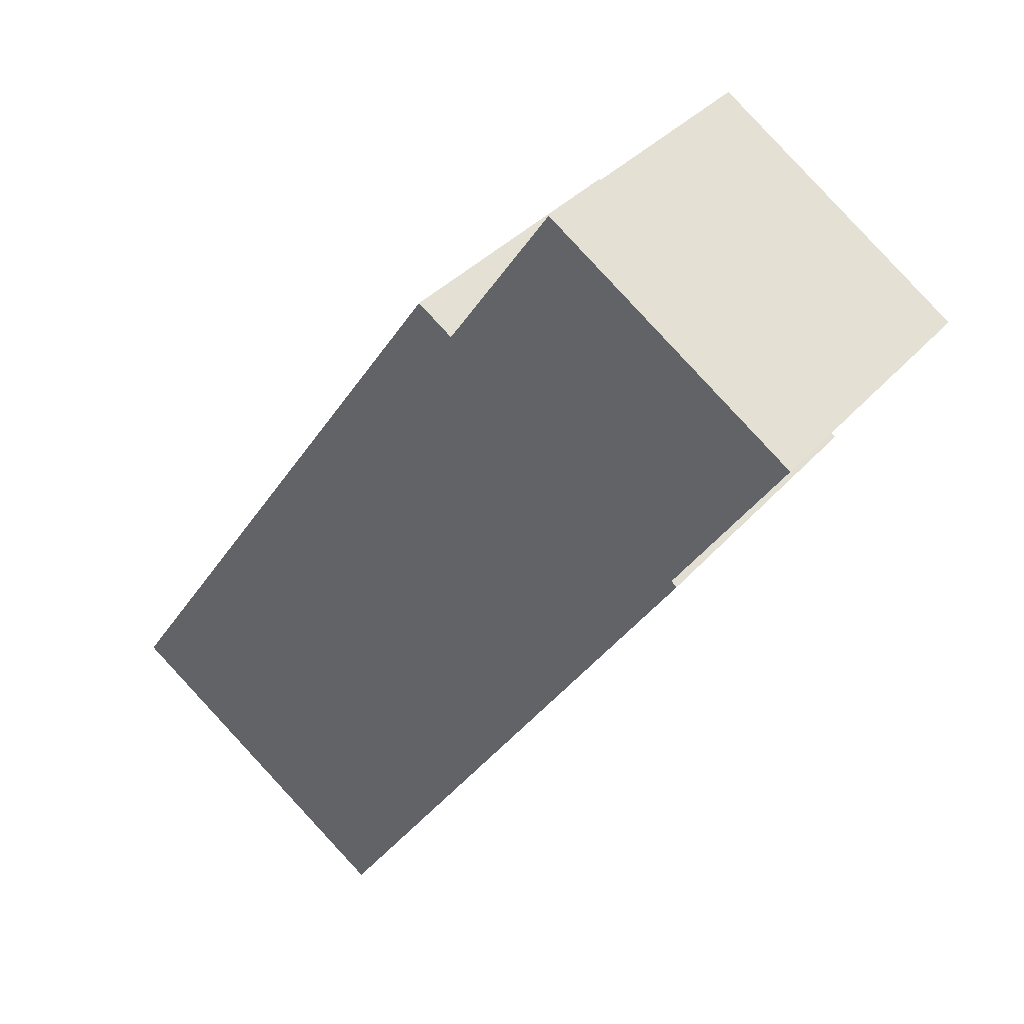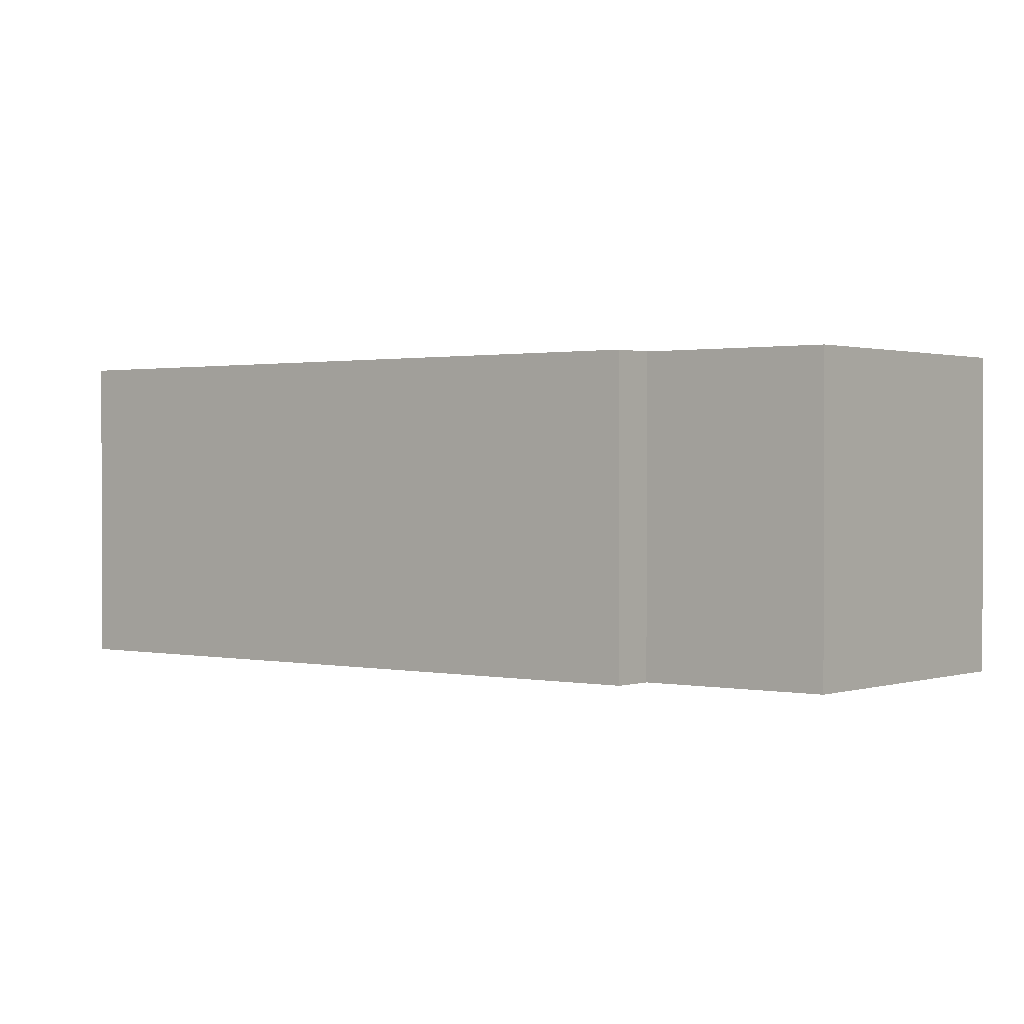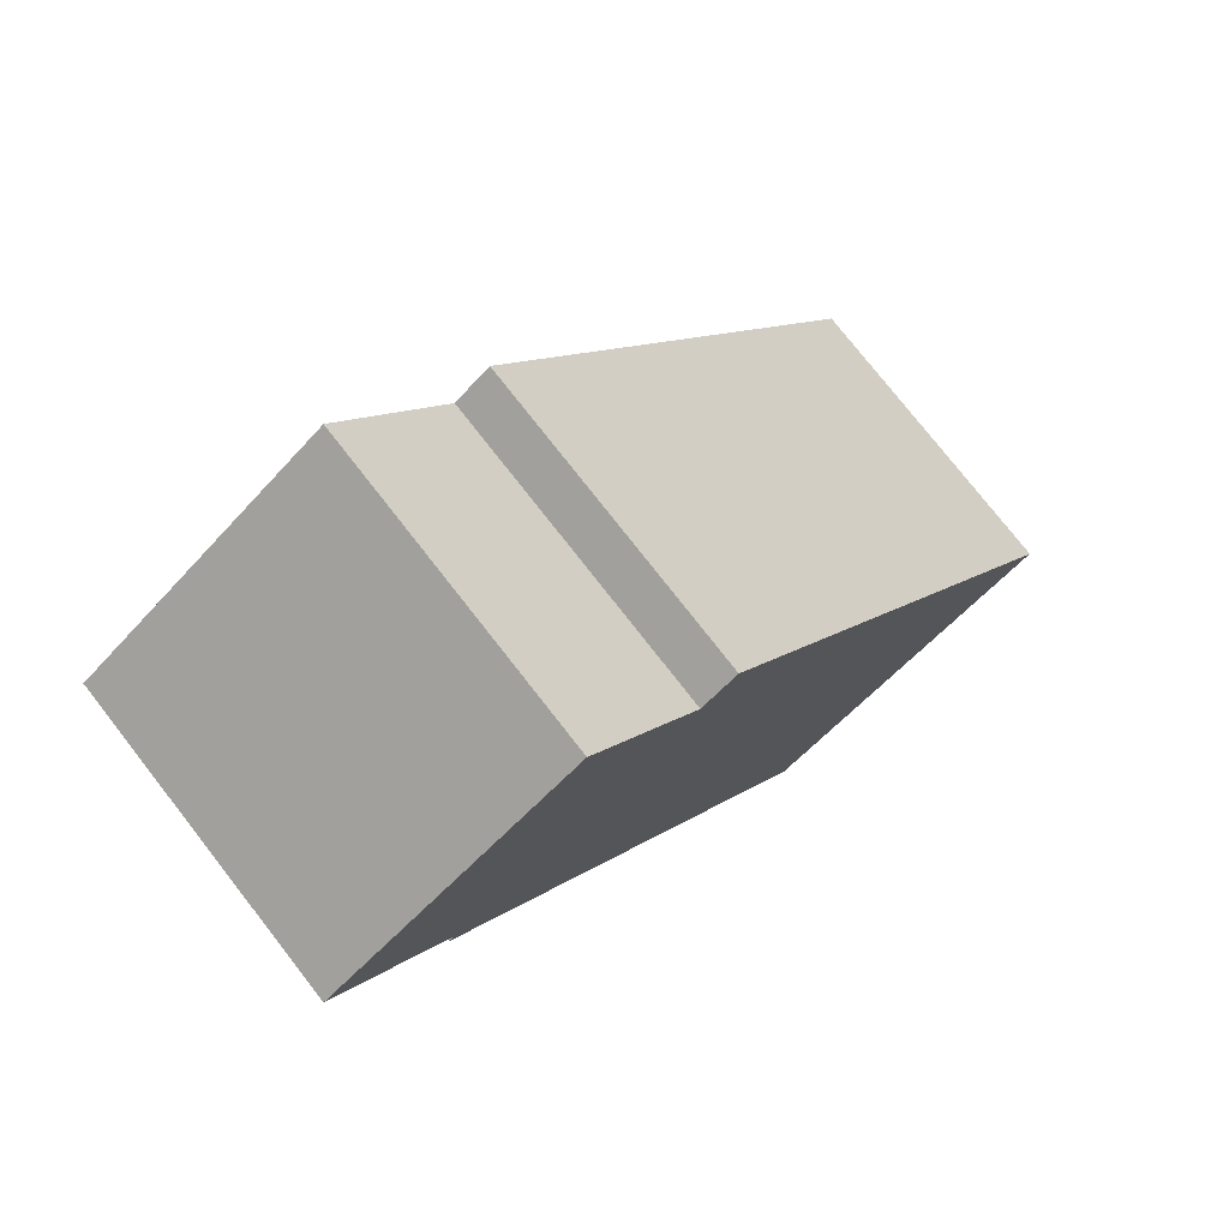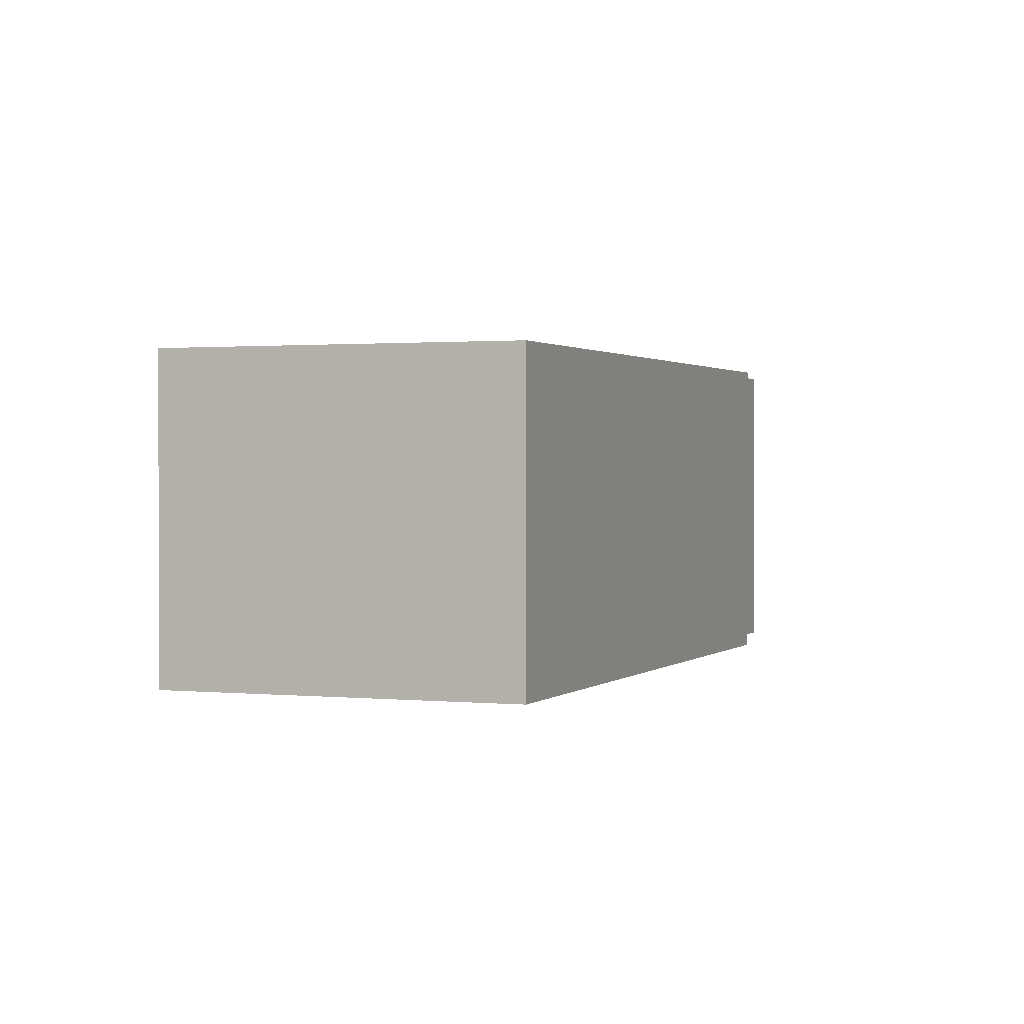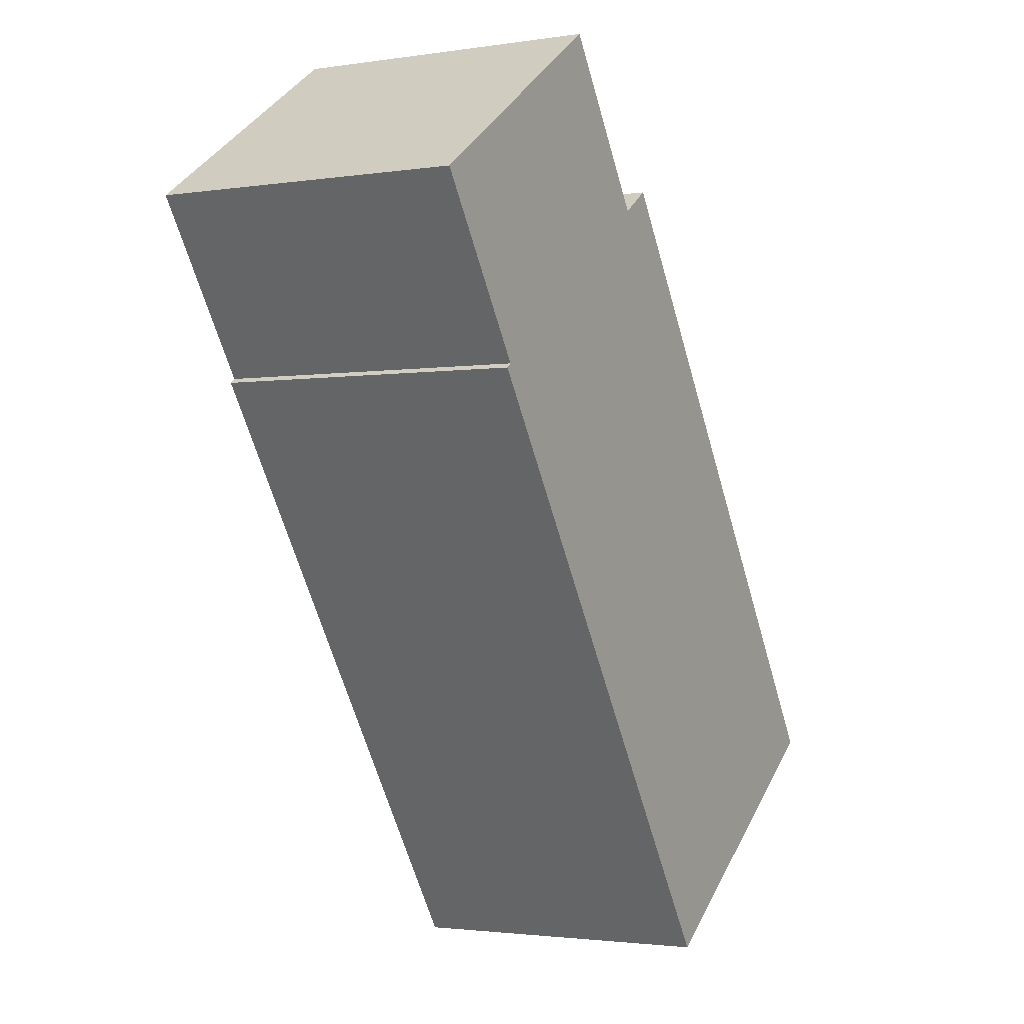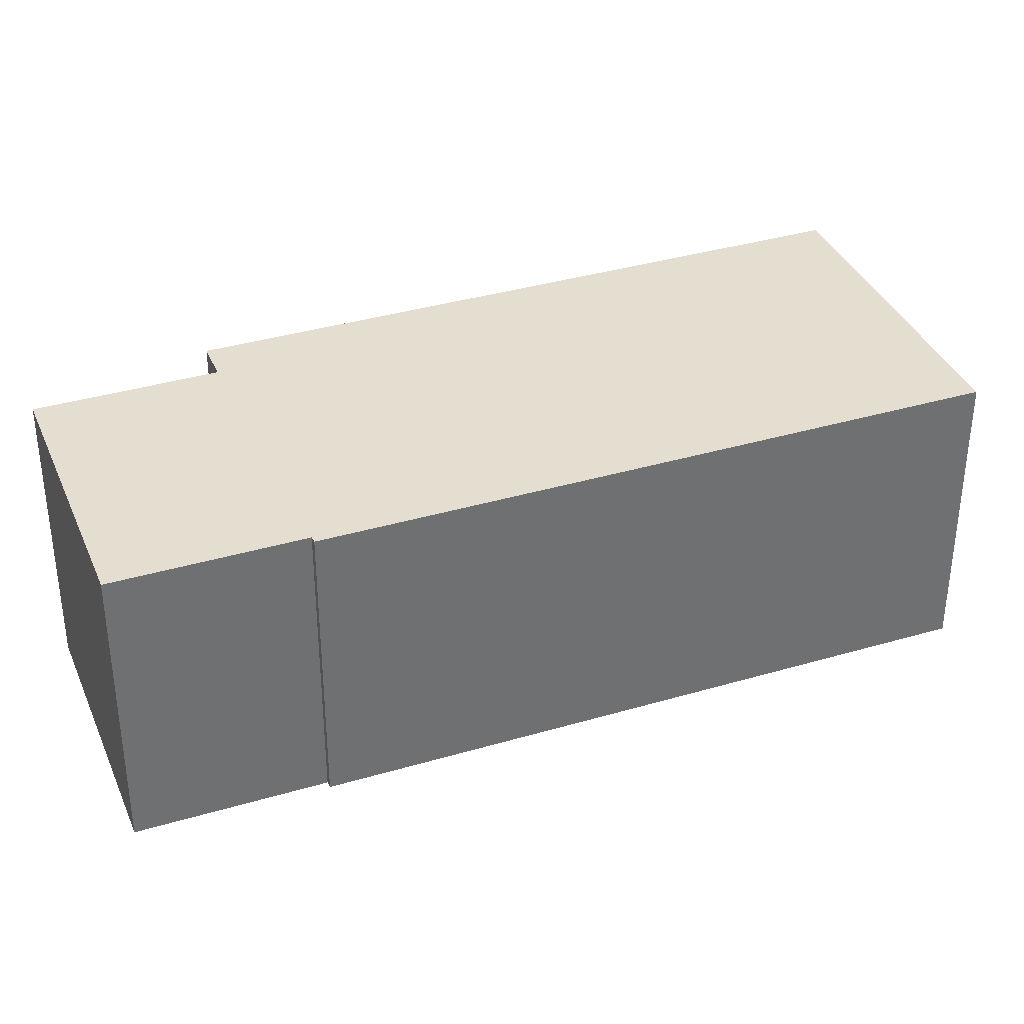
<metadata>
{"format":"obj","ext":"obj","renderer":"f3d","projection":"perspective","resolution":1024,"background":"white","views":[{"elev":34.9,"azim":34.6,"up":"+Z"},{"elev":1.0,"azim":-17.3,"up":"+Y"},{"elev":76.7,"azim":142.0,"up":"+Z"},{"elev":1.1,"azim":-124.6,"up":"+Y"},{"elev":-2.2,"azim":118.7,"up":"+Z"},{"elev":36.4,"azim":103.2,"up":"+Y"}]}
</metadata>
<code>
v  0 3.36 2.057e-16
v  5.852 3.36 1.733
v  3.192 3.36 -2.173
v  4.331 3.36 6.361
v  7.475 3.36 4.117
v  7.411 3.36 4.164
v  4.723 3.36 6.094
v  8.624 3.36 5.946
v  5.89 3.36 7.808
v  5.89 -4.781e-16 7.808
v  8.624 -3.641e-16 5.946
v  7.411 -2.55e-16 4.164
v  7.475 -2.521e-16 4.117
v  4.331 -3.895e-16 6.361
v  4.723 -3.732e-16 6.094
v  5.852 -1.061e-16 1.733
v  3.192 1.331e-16 -2.173
v  0 0 0
g defaultobject
f 1 2 3
f 2 1 4
f 2 4 5
f 5 4 6
f 6 4 7
f 7 8 6
f 8 7 9
f 10 8 9
f 8 10 11
f 12 5 6
f 5 12 13
f 14 7 4
f 7 14 15
f 11 6 8
f 6 11 12
f 13 2 5
f 2 13 3
f 3 13 16
f 3 16 17
f 17 1 3
f 1 17 18
f 18 4 1
f 4 18 14
f 15 9 7
f 9 15 10
f 11 15 12
f 15 11 10
f 16 18 17
f 18 16 14
f 14 16 13
f 14 13 12
f 14 12 15

</code>
